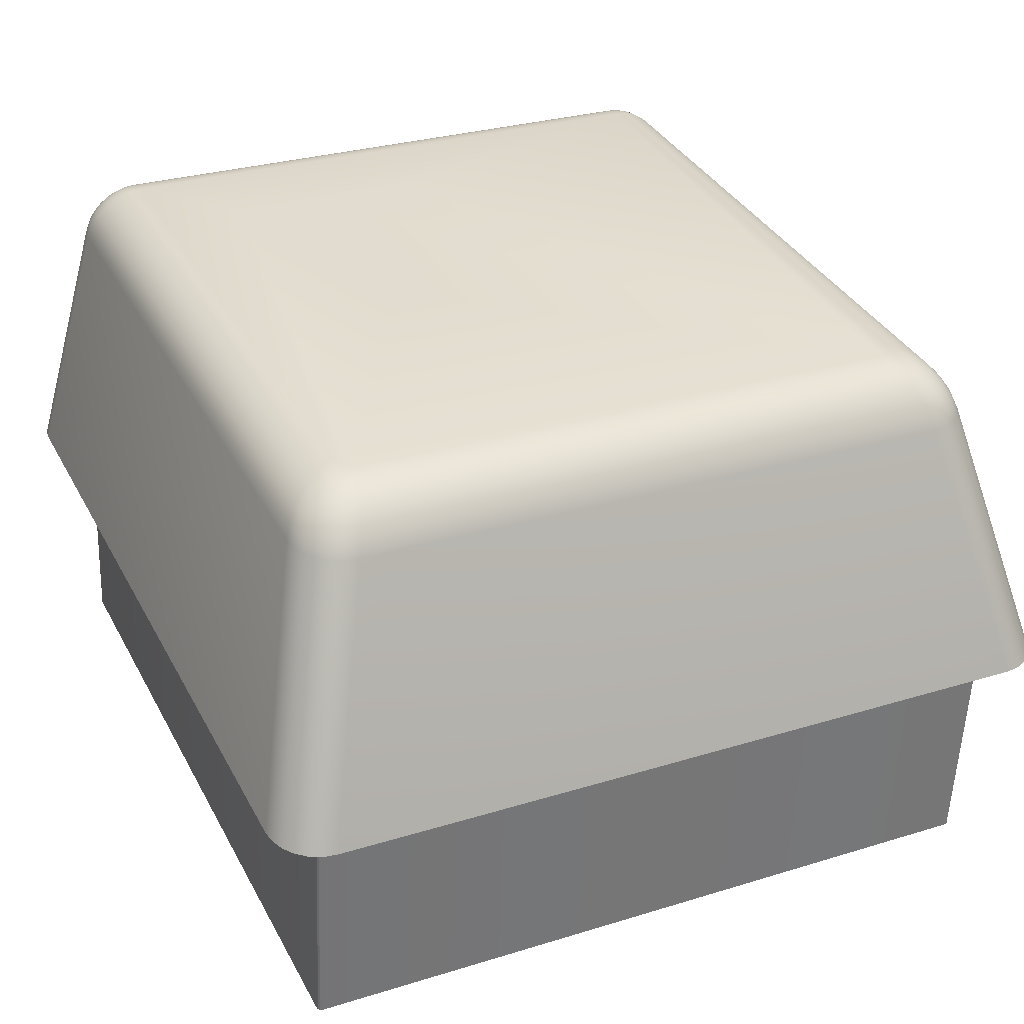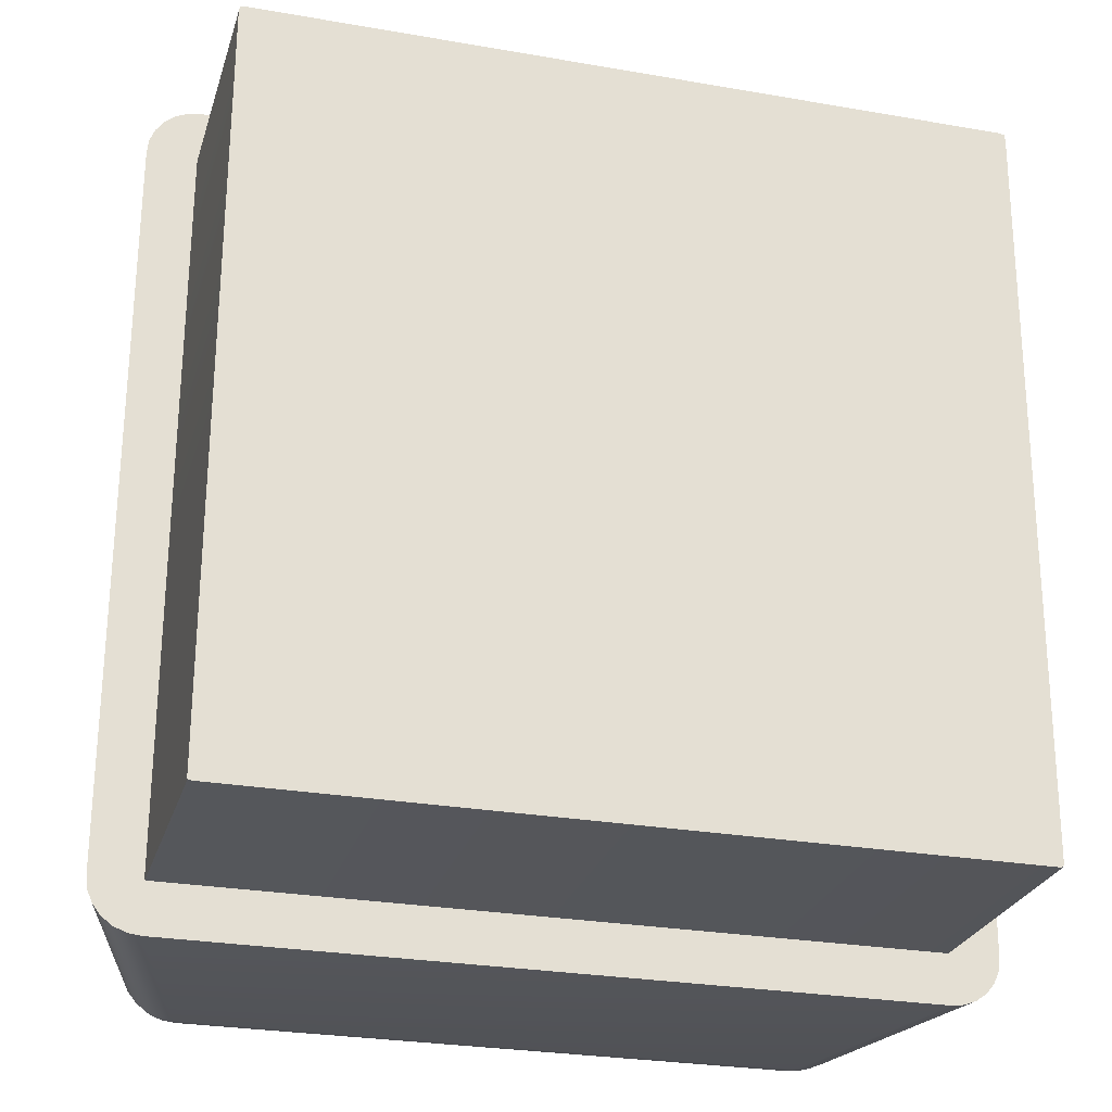
<metadata>
{"format":"obj","ext":"obj","renderer":"f3d","projection":"perspective","resolution":1024,"background":"white","views":[{"elev":29.9,"azim":-25.8,"up":"+Y"},{"elev":-30.4,"azim":-15.8,"up":"+Z"}]}
</metadata>
<code>
o Group59/mesh239/mesh239-geometry#mesh239-geometry
v -0.3087 0.02759 0.02767
v -0.3082 0.028 0.02687
v -0.3088 0.02763 0.02717
v -0.3082 0.02796 0.02729
v -0.3083 0.02975 3.4e-05
v -0.3092 0.02711 0.02802
v -0.3086 0.02755 0.02814
v -0.3076 0.02823 0.02659
v -0.3078 0.03009 7.1e-05
v -0.3088 0.0293 -9e-06
v -0.3093 0.02715 0.02746
v -0.309 0.02706 0.02855
v -0.3081 0.02793 0.02769
v -0.3076 0.02821 0.02692
v -0.3082 0.02978 -0.000365
v -0.3087 0.02934 -0.000498
v -0.3096 0.0266 0.02772
v -0.3096 0.02656 0.02832
v -0.3087 0.02703 0.029
v -0.307 0.02832 0.02634
v -0.3072 0.03031 9.9e-05
v -0.3077 0.03011 -0.000211
v -0.3091 0.02878 -5.7e-05
v -0.3094 0.02651 0.02888
v -0.3075 0.02818 0.02723
v -0.3083 0.02752 0.02855
v -0.309 0.02647 0.02937
v -0.307 0.02831 0.02657
v -0.3081 0.02981 -0.000734
v -0.3085 0.02937 -0.000951
v -0.3091 0.02882 -0.000602
v -0.3099 0.02602 0.02794
v -0.3094 0.02821 -0.000105
v -0.3098 0.02597 0.02855
v -0.3078 0.0279 0.02803
v -0.3083 0.027 0.02935
v -0.3086 0.02644 0.02974
v -0.3065 0.03038 0.000115
v -0.3071 0.03032 -4.8e-05
v -0.3076 0.03013 -0.000473
v -0.3096 0.02592 0.02913
v -0.3073 0.02816 0.0275
v -0.3069 0.02829 0.02679
v -0.3079 0.02749 0.02886
v -0.3092 0.02588 0.02962
v -0.303 0.03003 0.004183
v -0.3078 0.02983 -0.00105
v -0.3082 0.0294 -0.001337
v -0.3088 0.02886 -0.001107
v -0.3093 0.02826 -0.000669
v -0.3128 0.01476 0.03159
v -0.3122 0.01731 -0.001008
v -0.3127 0.01471 0.0322
v -0.3076 0.02788 0.0283
v -0.3078 0.02698 0.02958
v -0.308 0.02642 0.02998
v -0.3088 0.02585 0.03001
v -0.2804 0.03016 0.000563
v -0.3071 0.03033 -0.000183
v -0.3074 0.03015 -0.000696
v -0.3125 0.01466 0.03277
v -0.3071 0.02814 0.02771
v -0.3069 0.02827 0.02698
v -0.3075 0.02747 0.02906
v -0.3121 0.01462 0.03327
v -0.2945 0.02996 0.00433
v -0.2804 0.03013 -8e-06
v -0.307 0.03034 -0.000298
v -0.3075 0.02985 -0.00129
v -0.3078 0.02942 -0.001631
v -0.3085 0.02889 -0.001538
v -0.309 0.0283 -0.001192
v -0.3121 0.01735 -0.001573
v -0.3119 0.01739 -0.002096
v -0.3072 0.02786 0.02847
v -0.3068 0.02826 0.02713
v -0.3073 0.02696 0.02966
v -0.3082 0.02583 0.03025
v -0.3117 0.01459 0.03365
v -0.2995 0.02991 0.005512
v -0.2814 0.02804 0.02768
v -0.3066 0.03035 -0.000457
v -0.2802 0.03013 1.4e-05
v -0.3069 0.03034 -0.000386
v -0.3072 0.03016 -0.000865
v -0.308 0.02891 -0.001866
v -0.3115 0.01743 -0.002542
v -0.3069 0.02813 0.02784
v -0.3066 0.02825 0.02722
v -0.3071 0.02746 0.02914
v -0.3075 0.0264 0.03007
v -0.311 0.01745 -0.002881
v -0.303 0.02993 0.005451
v -0.298 0.02989 0.005536
v -0.2945 0.02986 0.005597
v -0.2813 0.02804 0.02766
v -0.2803 0.02995 -0.000551
v -0.3067 0.03035 -0.00044
v -0.2801 0.03012 7.3e-05
v -0.3071 0.02986 -0.001438
v -0.3073 0.02943 -0.001812
v -0.3075 0.02892 -0.002068
v -0.3082 0.02835 -0.001978
v -0.3087 0.02833 -0.001638
v -0.3069 0.02786 0.02853
v -0.3065 0.02825 0.02726
v -0.2807 0.02675 0.03012
v -0.3111 0.01457 0.0339
v -0.3076 0.02582 0.03034
v -0.3105 0.01746 -0.00309
v -0.2996 0.02916 0.01499
v -0.2982 0.02915 0.01501
v -0.2813 0.02792 0.02832
v -0.2811 0.02805 0.02757
v -0.3066 0.03017 -0.001002
v -0.28 0.02995 -0.000509
v -0.2799 0.03011 0.000165
v -0.3069 0.03017 -0.00097
v -0.3077 0.02837 -0.002187
v -0.3067 0.02813 0.02789
v -0.2809 0.02725 0.02958
v -0.2805 0.02618 0.03053
v -0.281 0.02792 0.02829
v -0.281 0.02806 0.02742
v -0.2802 0.02964 -0.001029
v -0.2797 0.02994 -0.000395
v -0.2799 0.0301 0.000283
v -0.3067 0.02986 -0.001483
v -0.3068 0.02943 -0.001868
v -0.3069 0.02892 -0.00213
v -0.3071 0.02837 -0.002251
v -0.2811 0.02764 0.02897
v -0.2804 0.02725 0.02953
v -0.2802 0.02675 0.03005
v -0.31 0.01728 -0.000823
v -0.3105 0.01456 0.03399
v -0.2804 0.02559 0.03081
v -0.2808 0.02793 0.02816
v -0.2809 0.02807 0.02724
v -0.2798 0.02963 -0.00097
v -0.2795 0.02992 -0.000218
v -0.2798 0.03009 0.000421
v -0.3099 0.01746 -0.003155
v -0.2807 0.02765 0.02892
v -0.28 0.02618 0.03046
v -0.3106 0.01475 0.03149
v -0.2806 0.02794 0.02796
v -0.2809 0.02809 0.02702
v -0.2801 0.02922 -0.00141
v -0.2796 0.02921 -0.001337
v -0.2794 0.02962 -0.000809
v -0.2793 0.0299 1.2e-05
v -0.2798 0.03008 0.000568
v -0.2799 0.0287 -0.001668
v -0.2798 0.02814 -0.001784
v -0.2771 0.01719 -0.002594
v -0.28 0.02726 0.02934
v -0.2804 0.02766 0.02876
v -0.2797 0.02676 0.02984
v -0.31 0.01729 -0.00095
v -0.3106 0.003825 0.03063
v -0.3105 0.01473 0.03169
v -0.2778 0.01429 0.03455
v -0.2798 0.02559 0.03074
v -0.2804 0.02796 0.0277
v -0.2808 0.02811 0.02678
v -0.2791 0.02919 -0.00114
v -0.2791 0.0296 -0.000558
v -0.2792 0.02988 0.000277
v -0.2802 0.02801 0.02705
v -0.3098 0.01729 -0.000967
v -0.2794 0.0262 0.03024
v -0.3101 0.006354 -0.00168
v -0.3106 0.003809 0.03083
v -0.3105 0.01473 0.03179
v -0.3104 0.01473 0.03181
v -0.2801 0.02767 0.02851
v -0.2803 0.02798 0.02739
v -0.2794 0.02869 -0.001586
v -0.2789 0.02867 -0.001366
v -0.2788 0.02957 -0.000233
v -0.2792 0.02986 0.000561
v -0.2797 0.02776 0.02736
v -0.2792 0.02813 -0.001699
v -0.2766 0.01718 -0.002509
v -0.2773 0.01702 -0.000411
v -0.2797 0.02728 0.02904
v -0.2793 0.02679 0.0295
v -0.3099 0.006364 -0.001824
v -0.31 0.006364 -0.001806
v -0.3106 0.003801 0.03093
v -0.2779 0.01446 0.03236
v -0.2772 0.01429 0.03448
v -0.2793 0.02561 0.03051
v -0.2799 0.0277 0.02817
v -0.2784 0.02864 -0.001023
v -0.2787 0.02916 -0.000832
v -0.2787 0.02954 0.000142
v -0.2797 0.02773 0.02778
v -0.2772 0.01702 -0.000387
v -0.2774 0.006098 -0.001268
v -0.279 0.02622 0.02988
v -0.3104 0.003798 0.03095
v -0.2777 0.01446 0.03231
v -0.2787 0.02811 -0.001472
v -0.2782 0.02808 -0.001117
v -0.2784 0.02913 -0.000435
v -0.2791 0.02738 0.02767
v -0.2786 0.02951 0.000543
v -0.2792 0.02735 0.02817
v -0.276 0.01716 -0.002282
v -0.2771 0.01701 -0.00026
v -0.2772 0.006095 -0.001243
v -0.2794 0.02731 0.02864
v -0.2789 0.02682 0.02906
v -0.278 0.003532 0.03151
v -0.2777 0.01447 0.03225
v -0.2777 0.01448 0.03205
v -0.2767 0.0143 0.03425
v -0.2788 0.02563 0.03014
v -0.2781 0.02861 -0.00058
v -0.2779 0.02804 -0.000658
v -0.2782 0.02909 2.5e-05
v -0.2778 0.003535 0.03145
v -0.2786 0.02626 0.02941
v -0.2778 0.003539 0.0314
v -0.2778 0.003555 0.03119
v -0.2784 0.02567 0.02966
v -0.2756 0.01713 -0.001926
v -0.2779 0.02856 -6.7e-05
v -0.2786 0.0269 0.02798
v -0.2787 0.02686 0.02854
v -0.2782 0.02905 0.000516
v -0.2772 0.006084 -0.001117
v -0.2784 0.0263 0.02885
v -0.2762 0.01433 0.03389
v -0.2758 0.01436 0.0334
v -0.2777 0.028 -0.000127
v -0.2752 0.01709 -0.001468
v -0.2782 0.02571 0.02909
v -0.2756 0.01441 0.03284
v -0.2778 0.02852 0.00048
v -0.2783 0.02635 0.02825
v -0.2781 0.02576 0.02848
v -0.275 0.01705 -0.000937
v -0.2776 0.02795 0.00044
v -0.2755 0.01445 0.03222
v -0.2749 0.017 -0.00037
f 1 2 3
f 2 1 4
f 3 2 1
f 4 1 2
f 2 5 3
f 3 5 2
f 3 6 1
f 1 6 3
f 7 4 1
f 1 4 7
f 4 8 2
f 2 8 4
f 5 2 9
f 9 2 5
f 10 3 5
f 5 3 10
f 6 3 11
f 11 3 6
f 12 1 6
f 6 1 12
f 4 7 13
f 13 7 4
f 1 12 7
f 7 12 1
f 8 4 14
f 14 4 8
f 8 9 2
f 2 9 8
f 9 15 5
f 5 15 9
f 3 10 11
f 11 10 3
f 5 16 10
f 10 16 5
f 17 6 11
f 11 6 17
f 18 12 6
f 6 12 18
f 13 14 4
f 4 14 13
f 19 7 12
f 12 7 19
f 14 20 8
f 8 20 14
f 9 8 21
f 21 8 9
f 15 9 22
f 22 9 15
f 16 5 15
f 15 5 16
f 23 11 10
f 10 11 23
f 16 23 10
f 10 23 16
f 6 17 18
f 18 17 6
f 11 23 17
f 17 23 11
f 12 18 24
f 24 18 12
f 14 13 25
f 25 13 14
f 7 19 26
f 26 19 7
f 12 27 19
f 19 27 12
f 20 14 28
f 28 14 20
f 20 21 8
f 8 21 20
f 21 22 9
f 9 22 21
f 22 29 15
f 15 29 22
f 15 30 16
f 16 30 15
f 23 16 31
f 31 16 23
f 32 18 17
f 17 18 32
f 33 17 23
f 23 17 33
f 34 24 18
f 18 24 34
f 27 12 24
f 24 12 27
f 35 25 13
f 13 25 35
f 25 28 14
f 14 28 25
f 36 26 19
f 19 26 36
f 26 13 7
f 7 13 26
f 37 19 27
f 27 19 37
f 28 38 20
f 20 38 28
f 21 20 38
f 38 20 21
f 22 21 39
f 39 21 22
f 29 22 40
f 40 22 29
f 30 15 29
f 29 15 30
f 30 31 16
f 16 31 30
f 31 33 23
f 23 33 31
f 18 32 34
f 34 32 18
f 17 33 32
f 32 33 17
f 24 34 41
f 41 34 24
f 41 27 24
f 24 27 41
f 25 35 42
f 42 35 25
f 13 26 35
f 35 26 13
f 28 25 43
f 43 25 28
f 26 36 44
f 44 36 26
f 19 37 36
f 36 37 19
f 45 37 27
f 27 37 45
f 38 28 46
f 46 28 38
f 38 39 21
f 21 39 38
f 39 40 22
f 22 40 39
f 40 47 29
f 29 47 40
f 29 48 30
f 30 48 29
f 31 30 49
f 49 30 31
f 33 31 50
f 50 31 33
f 51 34 32
f 32 34 51
f 52 32 33
f 33 32 52
f 53 41 34
f 34 41 53
f 27 41 45
f 45 41 27
f 54 42 35
f 35 42 54
f 42 43 25
f 25 43 42
f 44 35 26
f 26 35 44
f 46 28 43
f 43 28 46
f 55 44 36
f 36 44 55
f 56 36 37
f 37 36 56
f 37 45 57
f 57 45 37
f 38 46 58
f 58 46 38
f 38 59 39
f 39 59 38
f 40 39 59
f 59 39 40
f 47 40 60
f 60 40 47
f 48 29 47
f 47 29 48
f 48 49 30
f 30 49 48
f 49 50 31
f 31 50 49
f 50 52 33
f 33 52 50
f 34 51 53
f 53 51 34
f 32 52 51
f 51 52 32
f 41 53 61
f 61 53 41
f 61 45 41
f 41 45 61
f 42 54 62
f 62 54 42
f 35 44 54
f 54 44 35
f 43 42 63
f 63 42 43
f 46 43 63
f 63 43 46
f 44 55 64
f 64 55 44
f 36 56 55
f 55 56 36
f 57 56 37
f 37 56 57
f 65 57 45
f 45 57 65
f 58 46 66
f 66 46 58
f 67 38 58
f 58 38 67
f 38 68 59
f 59 68 38
f 59 60 40
f 40 60 59
f 60 69 47
f 47 69 60
f 47 70 48
f 48 70 47
f 49 48 71
f 71 48 49
f 50 49 72
f 72 49 50
f 52 50 73
f 73 50 52
f 51 73 53
f 53 73 51
f 73 51 52
f 52 51 73
f 53 74 61
f 61 74 53
f 45 61 65
f 65 61 45
f 75 62 54
f 54 62 75
f 62 63 42
f 42 63 62
f 64 54 44
f 44 54 64
f 46 63 76
f 76 63 46
f 77 64 55
f 55 64 77
f 56 77 55
f 55 77 56
f 56 57 78
f 78 57 56
f 57 65 79
f 79 65 57
f 66 80 46
f 58 66 81
f 81 66 58
f 38 67 82
f 82 67 38
f 83 67 58
f 58 67 83
f 38 84 68
f 68 84 38
f 60 59 68
f 68 59 60
f 69 60 85
f 85 60 69
f 70 47 69
f 69 47 70
f 86 48 70
f 70 48 86
f 48 86 71
f 71 86 48
f 71 72 49
f 49 72 71
f 72 73 50
f 50 73 72
f 53 73 74
f 74 73 53
f 61 74 87
f 87 74 61
f 61 87 65
f 65 87 61
f 62 75 88
f 88 75 62
f 54 64 75
f 75 64 54
f 63 62 76
f 76 62 63
f 46 76 89
f 89 76 46
f 64 77 90
f 90 77 64
f 77 56 91
f 91 56 77
f 79 78 57
f 57 78 79
f 78 91 56
f 56 91 78
f 65 92 79
f 79 92 65
f 93 46 80
f 94 80 66
f 95 81 66
f 66 81 95
f 58 81 96
f 96 81 58
f 97 82 67
f 67 82 97
f 38 82 98
f 98 82 38
f 83 97 67
f 67 97 83
f 99 83 58
f 58 83 99
f 38 98 84
f 84 98 38
f 85 68 84
f 84 68 85
f 68 85 60
f 60 85 68
f 85 100 69
f 69 100 85
f 69 101 70
f 70 101 69
f 70 102 86
f 86 102 70
f 103 71 86
f 86 71 103
f 72 71 104
f 104 71 72
f 73 72 74
f 74 72 73
f 74 104 87
f 87 104 74
f 65 87 92
f 92 87 65
f 105 88 75
f 75 88 105
f 88 76 62
f 62 76 88
f 90 75 64
f 64 75 90
f 76 88 89
f 89 88 76
f 46 89 106
f 106 89 46
f 107 90 77
f 77 90 107
f 91 107 77
f 77 107 91
f 78 79 108
f 108 79 78
f 91 78 109
f 109 78 91
f 79 92 110
f 110 92 79
f 46 106 93
f 93 106 46
f 80 93 111
f 111 93 80
f 112 80 94
f 95 94 66
f 94 81 95
f 95 81 94
f 113 96 81
f 81 96 113
f 58 96 114
f 114 96 58
f 82 97 115
f 115 97 82
f 115 98 82
f 82 98 115
f 97 83 116
f 116 83 97
f 99 116 83
f 83 116 99
f 117 99 58
f 58 99 117
f 118 84 98
f 98 84 118
f 84 118 85
f 85 118 84
f 100 85 118
f 118 85 100
f 101 69 100
f 100 69 101
f 102 70 101
f 101 70 102
f 119 86 102
f 102 86 119
f 71 103 104
f 104 103 71
f 86 119 103
f 103 119 86
f 104 74 72
f 72 74 104
f 104 92 87
f 87 92 104
f 88 105 120
f 120 105 88
f 75 90 105
f 105 90 75
f 120 89 88
f 88 89 120
f 89 120 106
f 106 120 89
f 90 107 121
f 121 107 90
f 107 91 122
f 122 91 107
f 79 110 108
f 108 110 79
f 108 109 78
f 78 109 108
f 109 122 91
f 91 122 109
f 103 110 92
f 92 110 103
f 106 111 93
f 93 111 106
f 111 80 112
f 112 81 94
f 94 81 112
f 96 113 123
f 123 113 96
f 106 113 81
f 81 113 106
f 123 114 96
f 96 114 123
f 58 114 124
f 124 114 58
f 125 115 97
f 97 115 125
f 98 115 118
f 118 115 98
f 116 125 97
f 97 125 116
f 116 99 126
f 126 99 116
f 117 126 99
f 99 126 117
f 127 117 58
f 58 117 127
f 118 128 100
f 100 128 118
f 100 129 101
f 101 129 100
f 101 130 102
f 102 130 101
f 102 131 119
f 119 131 102
f 92 104 103
f 103 104 92
f 110 103 119
f 119 103 110
f 132 120 105
f 105 120 132
f 121 105 90
f 90 105 121
f 113 106 120
f 120 106 113
f 107 133 121
f 121 133 107
f 122 134 107
f 107 134 122
f 108 110 135
f 135 110 108
f 109 108 136
f 136 108 109
f 122 109 137
f 137 109 122
f 111 106 81
f 81 106 111
f 111 81 112
f 112 81 111
f 132 123 113
f 113 123 132
f 114 123 138
f 138 123 114
f 138 124 114
f 114 124 138
f 58 124 139
f 139 124 58
f 115 125 128
f 128 125 115
f 128 118 115
f 115 118 128
f 125 116 140
f 140 116 125
f 126 140 116
f 116 140 126
f 126 117 141
f 141 117 126
f 127 141 117
f 117 141 127
f 142 127 58
f 58 127 142
f 129 100 128
f 128 100 129
f 130 101 129
f 129 101 130
f 131 102 130
f 130 102 131
f 143 119 131
f 131 119 143
f 119 143 110
f 110 143 119
f 120 132 113
f 113 132 120
f 105 121 132
f 132 121 105
f 133 107 134
f 134 107 133
f 144 121 133
f 133 121 144
f 134 122 145
f 145 122 134
f 135 110 143
f 143 110 135
f 146 108 135
f 135 108 146
f 108 146 136
f 136 146 108
f 136 137 109
f 109 137 136
f 137 145 122
f 122 145 137
f 123 132 144
f 144 132 123
f 144 138 123
f 123 138 144
f 124 138 147
f 147 138 124
f 147 139 124
f 124 139 147
f 58 139 148
f 148 139 58
f 149 128 125
f 125 128 149
f 150 125 140
f 140 125 150
f 140 126 151
f 151 126 140
f 141 151 126
f 126 151 141
f 141 127 152
f 152 127 141
f 142 152 127
f 127 152 142
f 153 142 58
f 58 142 153
f 128 149 129
f 129 149 128
f 129 154 130
f 130 154 129
f 130 155 131
f 131 155 130
f 131 156 143
f 143 156 131
f 121 144 132
f 132 144 121
f 134 157 133
f 133 157 134
f 133 158 144
f 144 158 133
f 145 159 134
f 134 159 145
f 135 143 160
f 160 143 135
f 135 161 146
f 146 161 135
f 136 146 162
f 162 146 136
f 137 136 163
f 163 136 137
f 145 137 164
f 164 137 145
f 138 144 158
f 158 144 138
f 158 147 138
f 138 147 158
f 139 147 165
f 165 147 139
f 165 148 139
f 139 148 165
f 58 148 166
f 166 148 58
f 125 150 149
f 149 150 125
f 140 167 150
f 150 167 140
f 167 140 151
f 151 140 167
f 151 141 168
f 168 141 151
f 152 168 141
f 141 168 152
f 152 142 169
f 169 142 152
f 153 169 142
f 142 169 153
f 58 170 153
f 153 170 58
f 154 129 149
f 149 129 154
f 155 130 154
f 154 130 155
f 156 131 155
f 155 131 156
f 171 143 156
f 156 143 171
f 157 134 159
f 159 134 157
f 158 133 157
f 157 133 158
f 159 145 172
f 172 145 159
f 160 143 171
f 171 143 160
f 160 173 135
f 135 173 160
f 161 135 173
f 173 135 161
f 174 146 161
f 161 146 174
f 146 174 162
f 162 174 146
f 136 162 175
f 175 162 136
f 136 176 163
f 163 176 136
f 163 164 137
f 137 164 163
f 164 172 145
f 145 172 164
f 147 158 177
f 177 158 147
f 177 165 147
f 147 165 177
f 148 165 178
f 178 165 148
f 178 166 148
f 148 166 178
f 170 58 166
f 166 58 170
f 179 149 150
f 150 149 179
f 180 150 167
f 167 150 180
f 168 167 151
f 151 167 168
f 168 152 181
f 181 152 168
f 169 181 152
f 152 181 169
f 169 153 182
f 182 153 169
f 183 153 170
f 170 153 183
f 149 179 154
f 154 179 149
f 154 184 155
f 155 184 154
f 155 185 156
f 156 185 155
f 171 156 186
f 186 156 171
f 159 187 157
f 157 187 159
f 157 177 158
f 158 177 157
f 172 188 159
f 159 188 172
f 189 160 171
f 171 160 189
f 173 160 190
f 190 160 173
f 190 161 173
f 173 161 190
f 161 190 174
f 174 190 161
f 191 162 174
f 174 162 191
f 162 191 175
f 175 191 162
f 136 175 176
f 176 175 136
f 163 176 192
f 192 176 163
f 164 163 193
f 193 163 164
f 172 164 194
f 194 164 172
f 165 177 195
f 195 177 165
f 195 178 165
f 165 178 195
f 166 178 170
f 170 178 166
f 150 180 179
f 179 180 150
f 167 196 180
f 180 196 167
f 167 168 197
f 197 168 167
f 181 197 168
f 168 197 181
f 181 169 198
f 198 169 181
f 153 183 182
f 182 183 153
f 182 198 169
f 169 198 182
f 170 199 183
f 183 199 170
f 184 154 179
f 179 154 184
f 185 155 184
f 184 155 185
f 200 156 185
f 185 156 200
f 186 156 200
f 200 156 186
f 201 171 186
f 186 171 201
f 187 159 188
f 188 159 187
f 177 157 187
f 187 157 177
f 188 172 202
f 202 172 188
f 160 189 190
f 190 189 160
f 171 201 189
f 189 201 171
f 174 190 189
f 189 190 174
f 174 189 191
f 191 189 174
f 191 176 175
f 175 176 191
f 203 192 176
f 176 192 203
f 163 192 204
f 204 192 163
f 163 204 193
f 193 204 163
f 193 194 164
f 164 194 193
f 194 202 172
f 172 202 194
f 187 195 177
f 177 195 187
f 178 195 199
f 199 195 178
f 199 170 178
f 178 170 199
f 205 179 180
f 180 179 205
f 196 167 197
f 197 167 196
f 206 180 196
f 196 180 206
f 197 181 207
f 207 181 197
f 198 207 181
f 181 207 198
f 208 182 183
f 183 182 208
f 198 182 209
f 209 182 198
f 210 183 199
f 199 183 210
f 179 205 184
f 184 205 179
f 184 211 185
f 185 211 184
f 200 185 212
f 212 185 200
f 213 186 200
f 200 186 213
f 186 213 201
f 201 213 186
f 188 214 187
f 187 214 188
f 202 215 188
f 188 215 202
f 203 189 201
f 201 189 203
f 191 189 203
f 203 189 191
f 176 191 203
f 203 191 176
f 192 203 216
f 216 203 192
f 216 204 192
f 192 204 216
f 193 204 217
f 193 217 218
f 217 204 193
f 218 217 193
f 194 193 219
f 219 193 194
f 202 194 220
f 220 194 202
f 195 187 214
f 214 187 195
f 214 199 195
f 195 199 214
f 180 206 205
f 205 206 180
f 197 221 196
f 196 221 197
f 196 222 206
f 206 222 196
f 221 197 207
f 207 197 221
f 207 198 223
f 223 198 207
f 182 208 209
f 209 208 182
f 183 210 208
f 208 210 183
f 209 223 198
f 198 223 209
f 199 214 210
f 210 214 199
f 211 184 205
f 205 184 211
f 193 185 211
f 211 185 193
f 212 185 218
f 212 213 200
f 218 185 212
f 200 213 212
f 224 201 213
f 213 201 224
f 214 188 215
f 215 188 214
f 215 202 225
f 225 202 215
f 203 201 216
f 216 201 203
f 204 216 224
f 224 216 204
f 204 226 217
f 217 226 204
f 217 227 218
f 218 227 217
f 193 218 185
f 185 218 193
f 193 211 219
f 219 211 193
f 219 220 194
f 194 220 219
f 228 202 220
f 220 202 228
f 229 205 206
f 206 205 229
f 222 196 221
f 221 196 222
f 222 229 206
f 206 229 222
f 207 230 221
f 221 230 207
f 230 207 223
f 223 207 230
f 231 209 208
f 208 209 231
f 232 208 210
f 210 208 232
f 223 209 233
f 233 209 223
f 215 210 214
f 214 210 215
f 205 229 211
f 211 229 205
f 213 212 234
f 234 212 213
f 218 234 212
f 212 234 218
f 216 201 224
f 224 201 216
f 224 213 226
f 226 213 234
f 226 213 224
f 234 213 226
f 202 228 225
f 225 228 202
f 235 215 225
f 225 215 235
f 227 217 226
f 226 217 227
f 226 204 224
f 224 204 226
f 234 218 227
f 227 218 234
f 219 211 229
f 229 211 219
f 220 219 236
f 236 219 220
f 220 237 228
f 228 237 220
f 221 238 222
f 222 238 221
f 229 222 239
f 239 222 229
f 238 221 230
f 230 221 238
f 233 230 223
f 223 230 233
f 209 231 233
f 233 231 209
f 208 232 231
f 231 232 208
f 210 215 232
f 232 215 210
f 226 234 227
f 227 234 226
f 240 225 228
f 228 225 240
f 215 235 232
f 232 235 215
f 225 240 235
f 235 240 225
f 219 229 236
f 236 229 219
f 237 220 236
f 236 220 237
f 241 228 237
f 237 228 241
f 238 239 222
f 222 239 238
f 236 229 239
f 239 229 236
f 242 238 230
f 230 238 242
f 230 233 242
f 242 233 230
f 231 242 233
f 233 242 231
f 232 243 231
f 231 243 232
f 228 241 240
f 240 241 228
f 243 232 235
f 235 232 243
f 244 235 240
f 240 235 244
f 236 239 237
f 237 239 236
f 237 245 241
f 241 245 237
f 239 238 245
f 245 238 239
f 238 242 246
f 246 242 238
f 242 231 243
f 243 231 242
f 247 240 241
f 241 240 247
f 235 244 243
f 243 244 235
f 240 247 244
f 244 247 240
f 237 239 245
f 245 239 237
f 241 245 248
f 248 245 241
f 246 245 238
f 238 245 246
f 243 246 242
f 242 246 243
f 241 248 247
f 247 248 241
f 246 243 244
f 244 243 246
f 248 244 247
f 247 244 248
f 245 246 248
f 248 246 245
f 244 248 246
f 246 248 244
f 46 80 66
f 80 46 93
f 66 80 94
f 94 80 112
f 66 94 95
f 112 80 111

</code>
